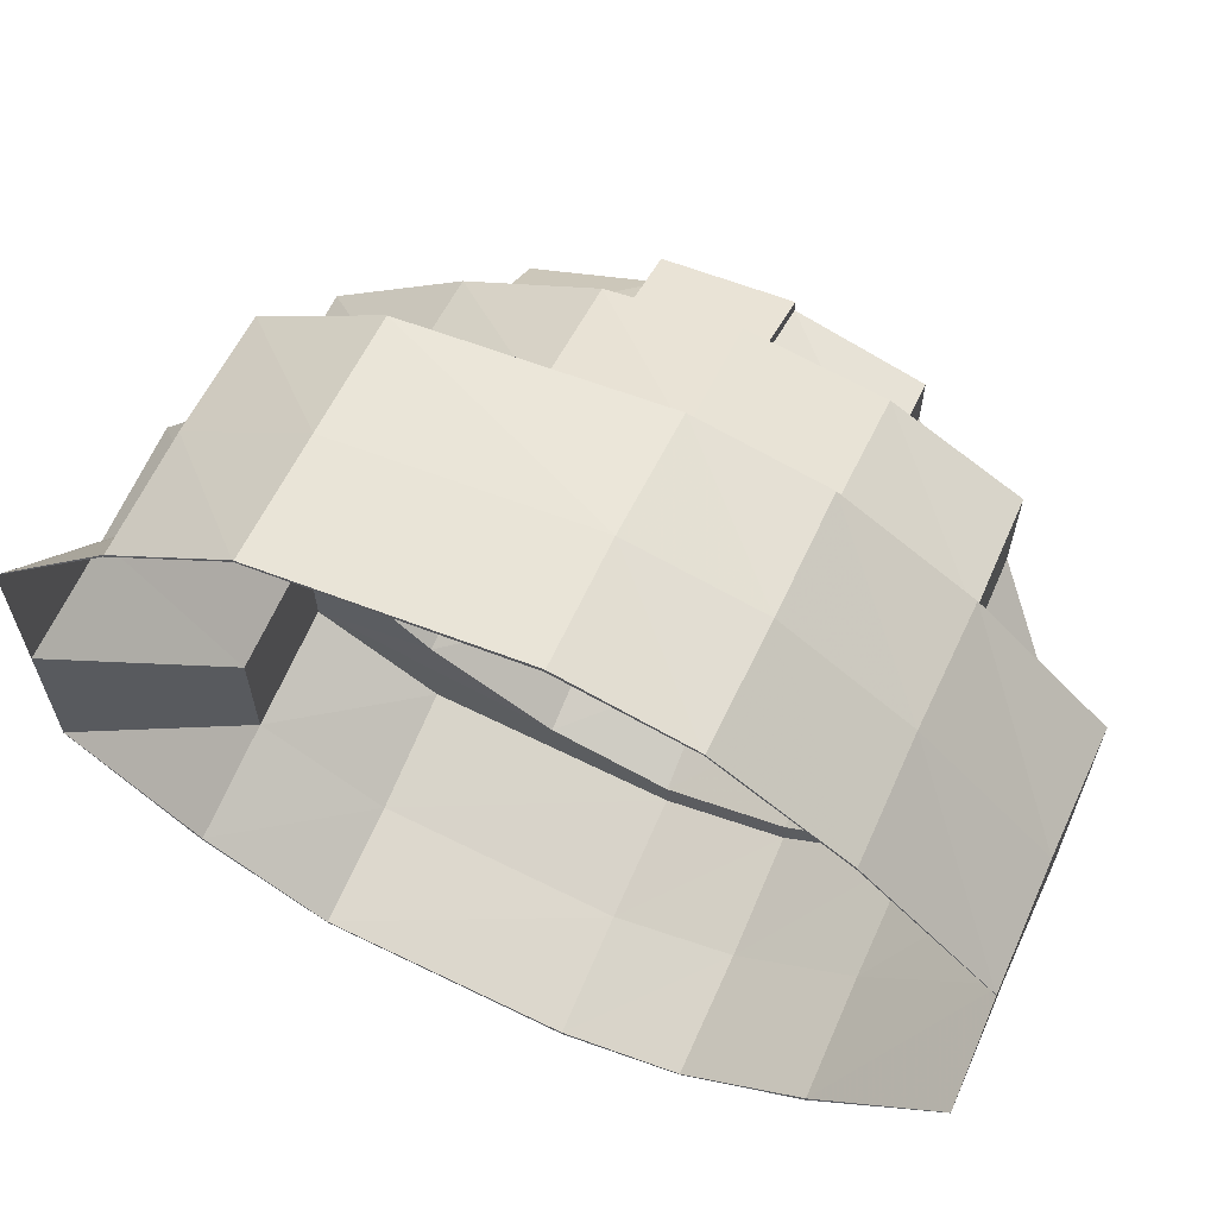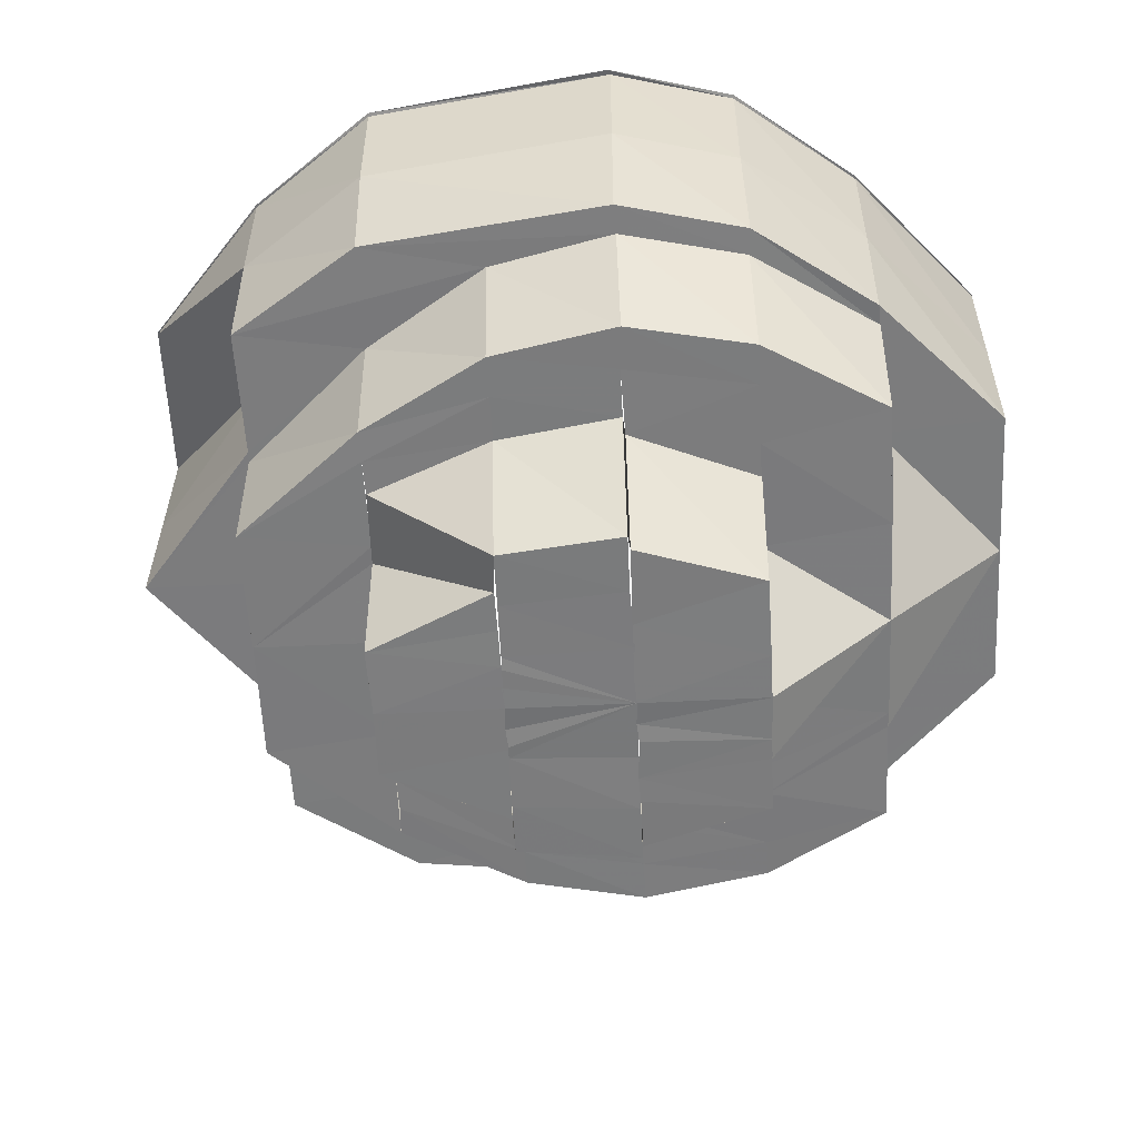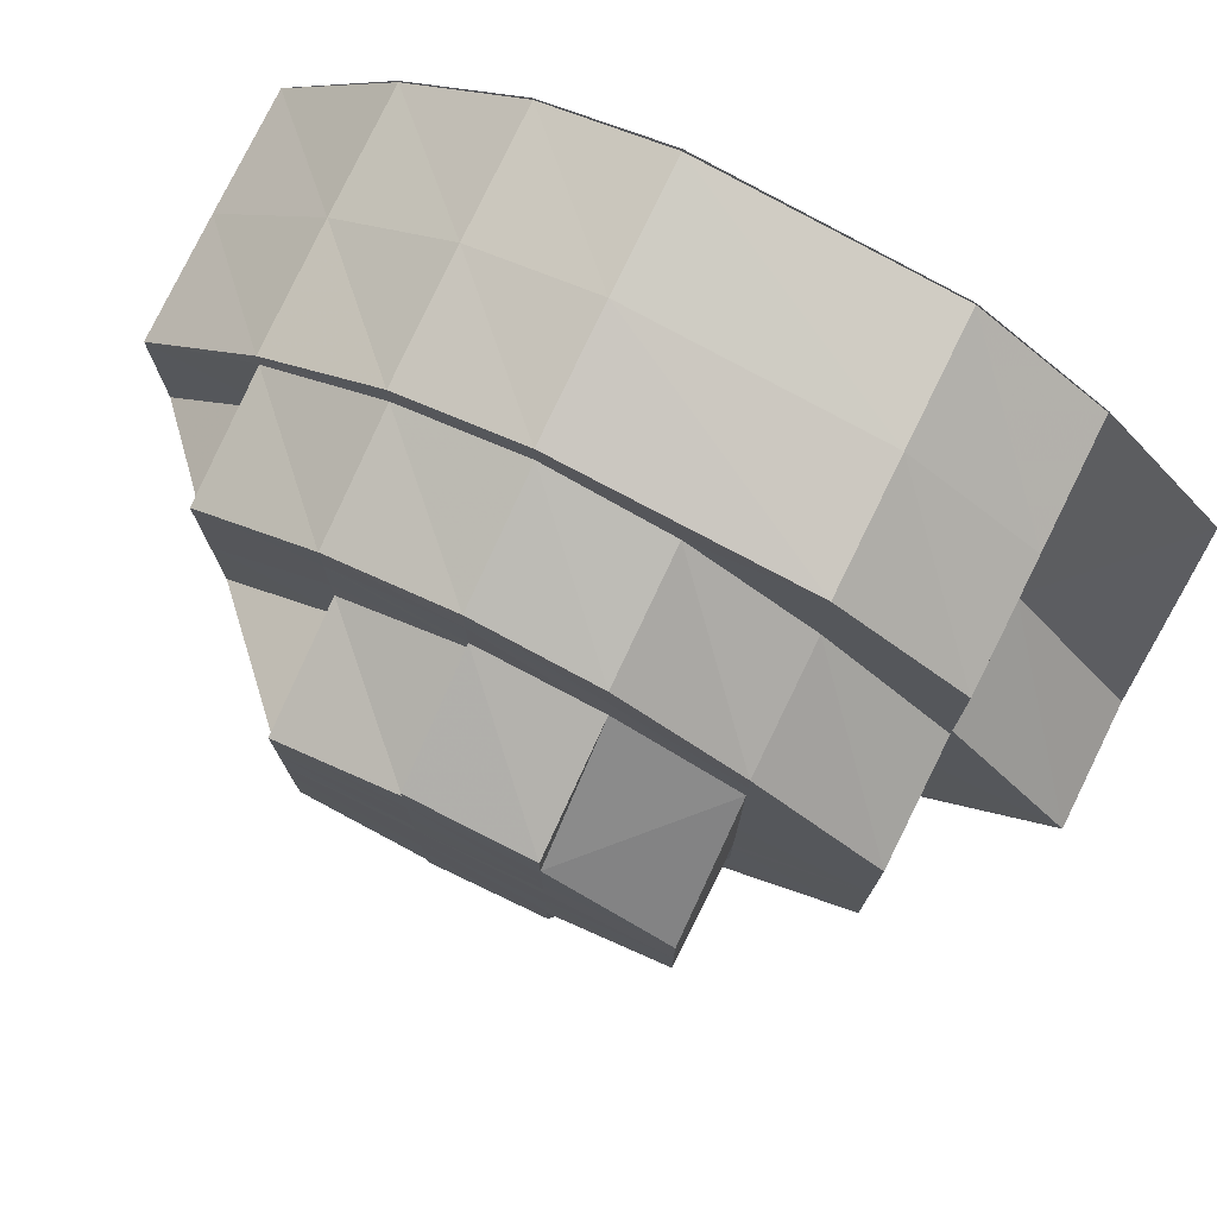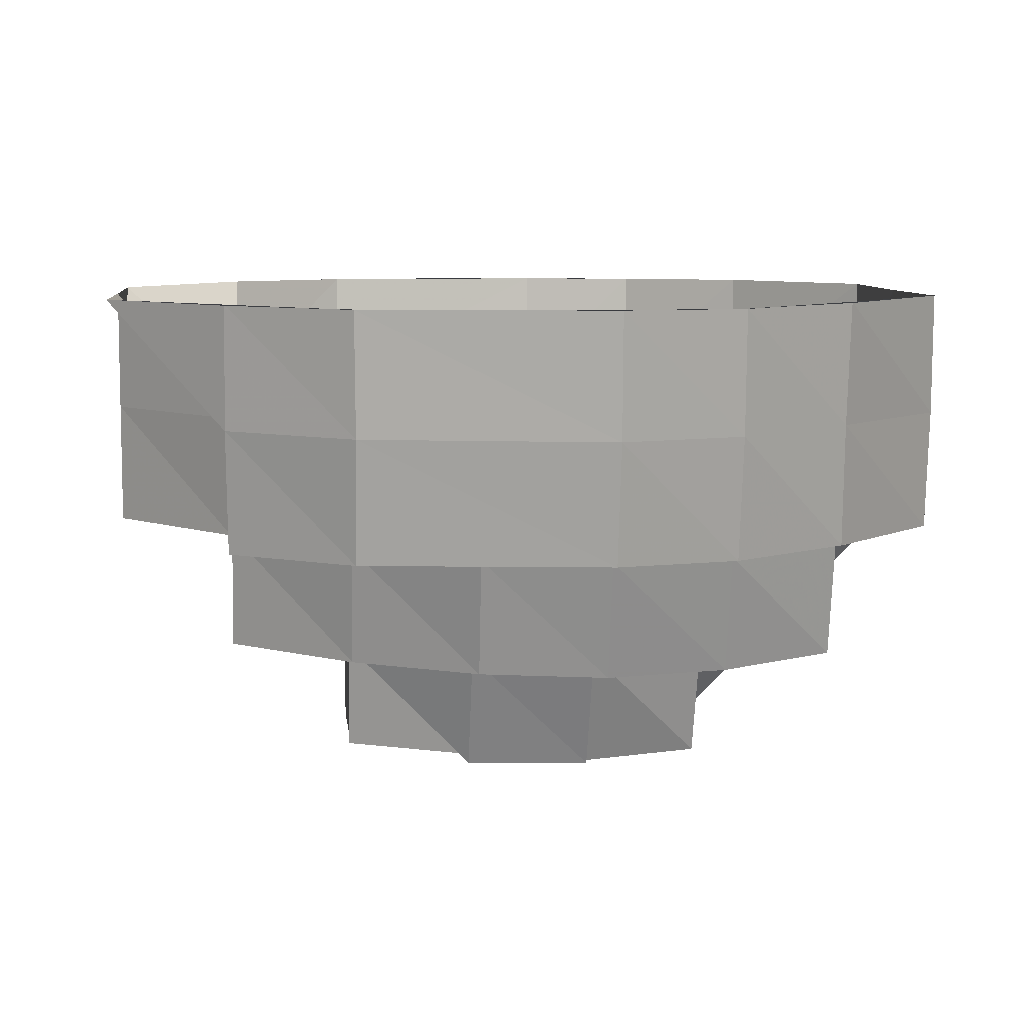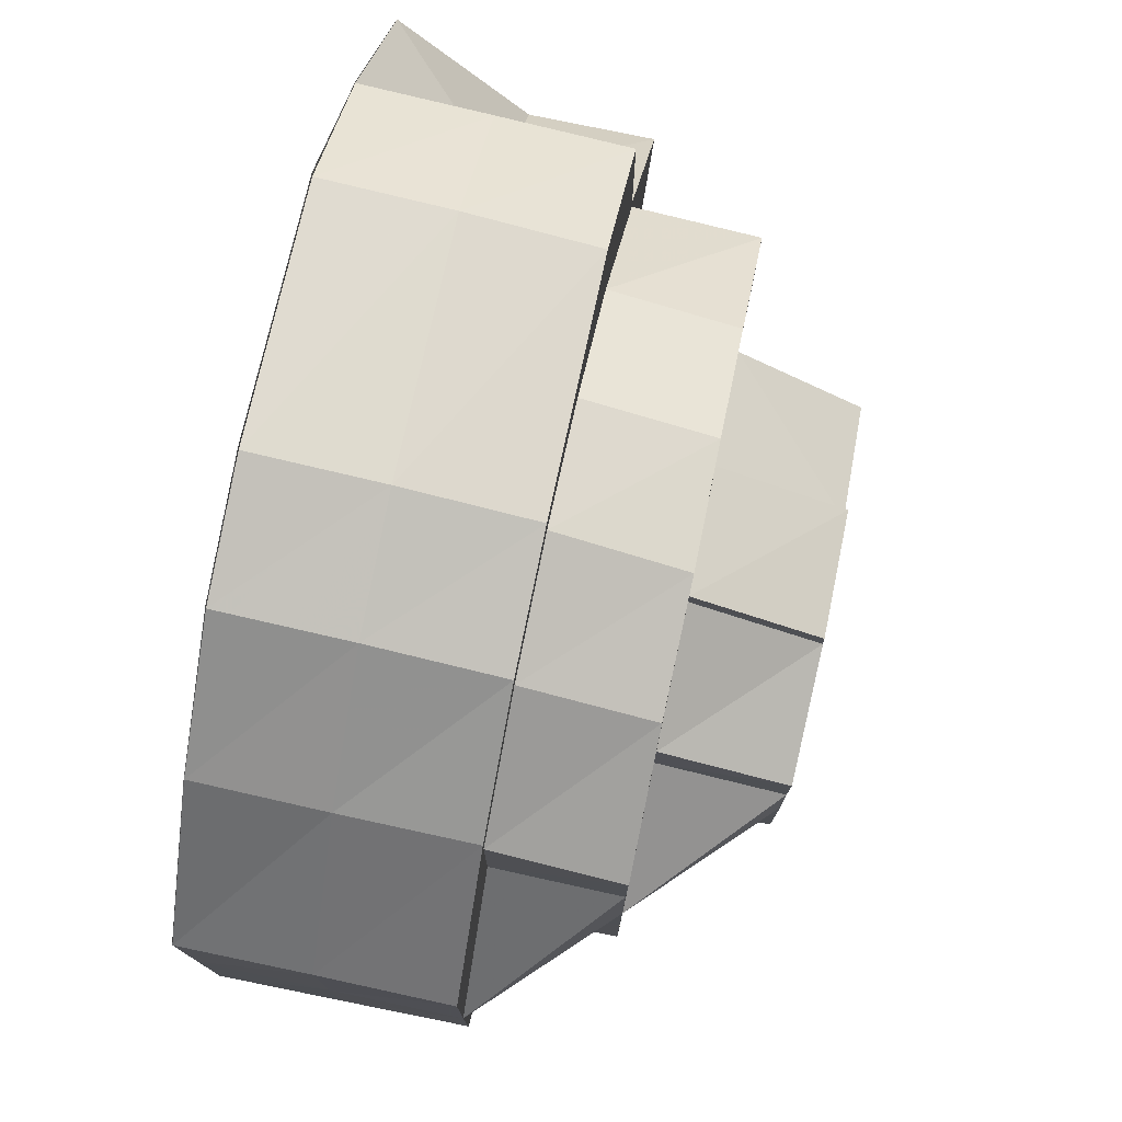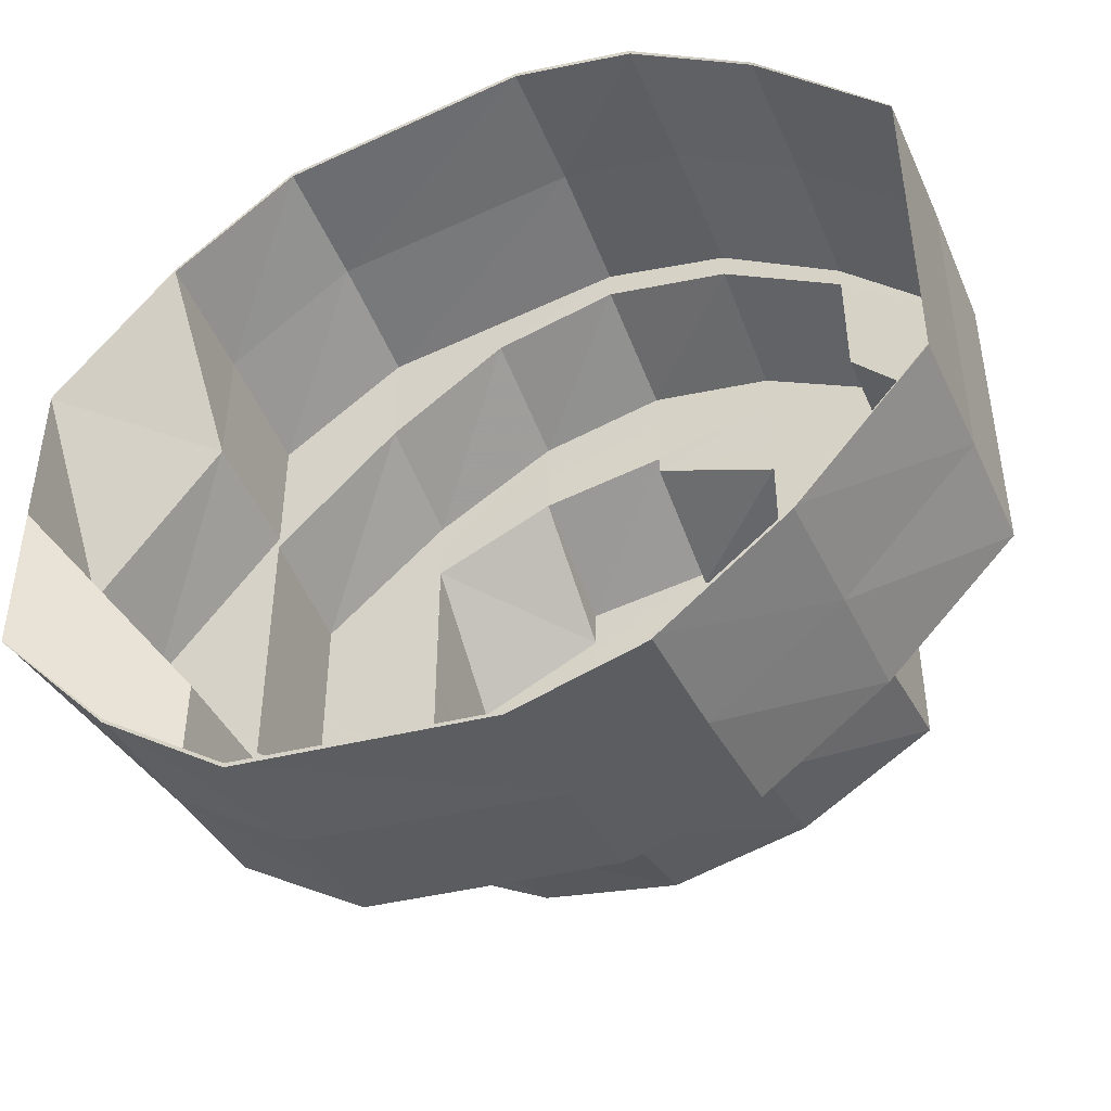
<metadata>
{"format":"obj","ext":"obj","renderer":"f3d","projection":"perspective","resolution":1024,"background":"white","views":[{"elev":64.9,"azim":-155.9,"up":"+Z"},{"elev":-58.7,"azim":-177.0,"up":"+Y"},{"elev":76.5,"azim":26.4,"up":"+Z"},{"elev":7.9,"azim":174.4,"up":"+Y"},{"elev":76.9,"azim":-78.0,"up":"+Z"},{"elev":-45.8,"azim":-156.6,"up":"+Z"}]}
</metadata>
<code>
o 26288
v 2244 1881 8.183
v 2244 1881 8.172
v 2244 1881 8.183
v 2244 1881 8.183
v 2244 1881 8.172
v 2244 1881 8.164
v 2244 1881 8.172
v 2244 1881 8.165
v 2244 1881 8.162
v 2244 1881 8.165
v 2244 1881 8.162
v 2244 1881 8.164
v 2244 1881 8.162
v 2244 1881 8.165
v 2244 1881 8.172
v 2244 1881 8.165
v 2244 1881 8.172
v 2244 1881 8.183
v 2244 1881 8.183
v 2244 1881 8.172
v 2244 1881 8.163
v 2244 1881 8.166
v 2244 1881 8.173
v 2244 1881 8.165
v 2244 1881 8.167
v 2244 1881 8.165
v 2244 1881 8.167
v 2244 1881 8.174
v 2244 1881 8.167
v 2244 1881 8.165
v 2244 1881 8.172
v 2244 1881 8.183
v 2244 1881 8.162
v 2244 1881 8.174
v 2244 1881 8.166
v 2244 1881 8.165
v 2244 1881 8.167
v 2244 1881 8.184
v 2244 1881 8.173
v 2244 1881 8.174
v 2244 1881 8.172
v 2244 1881 8.183
v 2244 1881 8.184
v 2244 1881 8.197
v 2244 1881 8.184
v 2244 1881 8.209
v 2244 1881 8.197
v 2244 1881 8.197
v 2244 1881 8.197
v 2244 1881 8.21
v 2244 1881 8.219
v 2244 1881 8.21
v 2244 1881 8.209
v 2244 1881 8.218
v 2244 1881 8.208
v 2244 1881 8.22
v 2244 1881 8.226
v 2244 1881 8.219
v 2244 1881 8.221
v 2244 1881 8.21
v 2244 1881 8.229
v 2244 1881 8.228
v 2244 1881 8.229
v 2244 1881 8.221
v 2244 1881 8.226
v 2244 1881 8.221
v 2244 1881 8.21
v 2244 1881 8.221
v 2244 1881 8.21
v 2244 1881 8.229
v 2244 1881 8.229
v 2244 1881 8.229
v 2244 1881 8.231
v 2244 1881 8.23
v 2244 1881 8.229
v 2244 1881 8.226
v 2244 1881 8.232
v 2244 1881 8.231
v 2244 1881 8.229
v 2244 1881 8.221
v 2244 1881 8.229
v 2244 1881 8.229
v 2244 1881 8.228
v 2244 1881 8.219
v 2244 1881 8.226
v 2244 1881 8.231
v 2244 1881 8.229
v 2244 1881 8.22
v 2244 1881 8.221
v 2244 1881 8.219
v 2244 1881 8.208
v 2244 1881 8.218
v 2244 1881 8.209
v 2244 1881 8.21
v 2244 1881 8.221
v 2244 1881 8.197
v 2244 1881 8.209
v 2244 1881 8.221
v 2244 1881 8.21
v 2244 1881 8.21
v 2244 1881 8.197
v 2244 1881 8.184
v 2244 1881 8.197
v 2244 1881 8.197
v 2244 1881 8.185
v 2244 1881 8.197
v 2244 1881 8.176
v 2244 1881 8.184
v 2244 1881 8.184
v 2244 1881 8.183
v 2244 1881 8.174
v 2244 1881 8.169
v 2244 1881 8.176
v 2244 1881 8.174
v 2244 1881 8.184
v 2244 1881 8.167
v 2244 1881 8.197
v 2244 1881 8.185
v 2244 1881 8.178
v 2244 1881 8.187
v 2244 1881 8.209
v 2244 1881 8.197
v 2244 1881 8.197
v 2244 1881 8.208
v 2244 1881 8.207
v 2244 1881 8.197
v 2244 1881 8.218
v 2244 1881 8.215
v 2244 1881 8.189
v 2244 1881 8.197
v 2244 1881 8.219
v 2244 1881 8.226
v 2244 1881 8.229
v 2244 1881 8.224
v 2244 1881 8.215
v 2244 1881 8.221
v 2244 1881 8.213
v 2244 1881 8.226
v 2244 1881 8.226
v 2244 1881 8.218
v 2244 1881 8.223
v 2244 1881 8.21
v 2244 1881 8.224
v 2244 1881 8.219
v 2244 1881 8.214
v 2244 1881 8.209
v 2244 1881 8.218
v 2244 1881 8.197
v 2244 1881 8.208
v 2244 1881 8.207
v 2244 1881 8.214
v 2244 1881 8.21
v 2244 1881 8.202
v 2244 1881 8.2
v 2244 1881 8.204
v 2244 1881 8.197
v 2244 1881 8.197
v 2244 1881 8.202
v 2244 1881 8.197
v 2244 1881 8.202
v 2244 1881 8.191
v 2244 1881 8.197
v 2244 1881 8.197
v 2244 1881 8.193
v 2244 1881 8.191
v 2244 1881 8.186
v 2244 1881 8.19
v 2244 1881 8.191
v 2244 1881 8.189
v 2244 1881 8.197
v 2244 1881 8.186
v 2244 1881 8.189
v 2244 1881 8.205
v 2244 1881 8.188
v 2244 1881 8.207
v 2244 1881 8.215
v 2244 1881 8.197
v 2244 1881 8.187
v 2244 1881 8.183
v 2244 1881 8.186
v 2244 1881 8.183
v 2244 1881 8.178
v 2244 1881 8.18
v 2244 1881 8.187
v 2244 1881 8.185
v 2244 1881 8.197
v 2244 1881 8.176
v 2244 1881 8.178
v 2244 1881 8.179
v 2244 1881 8.182
v 2244 1881 8.187
v 2244 1881 8.188
v 2244 1881 8.192
v 2244 1881 8.192
v 2244 1881 8.178
v 2244 1881 8.182
v 2244 1881 8.197
v 2244 1881 8.193
v 2244 1881 8.195
v 2244 1881 8.199
v 2244 1881 8.2
v 2244 1881 8.201
v 2244 1881 8.202
v 2244 1881 8.207
v 2244 1881 8.206
v 2244 1881 8.211
v 2244 1881 8.21
v 2244 1881 8.216
v 2244 1881 8.211
v 2244 1881 8.214
v 2244 1881 8.21
v 2244 1881 8.21
v 2244 1881 8.207
v 2244 1881 8.206
v 2244 1881 8.204
v 2244 1881 8.21
v 2244 1881 8.204
v 2244 1881 8.207
v 2244 1881 8.202
v 2244 1881 8.197
v 2244 1881 8.202
v 2244 1881 8.2
v 2244 1881 8.2
v 2244 1881 8.199
v 2244 1881 8.197
v 2244 1881 8.193
v 2244 1881 8.195
v 2244 1881 8.19
v 2244 1881 8.186
v 2244 1881 8.183
v 2244 1881 8.178
v 2244 1881 8.182
v 2244 1881 8.179
v 2244 1881 8.178
v 2244 1881 8.183
v 2244 1881 8.191
v 2244 1881 8.175
v 2244 1881 8.189
v 2244 1881 8.174
v 2244 1881 8.197
v 2244 1881 8.188
v 2244 1881 8.18
v 2244 1881 8.178
v 2244 1881 8.172
v 2244 1881 8.17
v 2244 1881 8.169
v 2244 1881 8.167
v 2244 1881 8.165
v 2244 1881 8.167
v 2244 1881 8.172
v 2244 1881 8.175
v 2244 1881 8.174
v 2244 1881 8.176
v 2244 1881 8.187
v 2244 1881 8.185
v 2244 1881 8.184
v 2244 1881 8.197
v 2244 1881 8.207
v 2244 1881 8.208
v 2244 1881 8.218
v 2244 1881 8.215
v 2244 1881 8.213
v 2244 1881 8.205
v 2244 1881 8.197
v 2244 1881 8.204
v 2244 1881 8.21
v 2244 1881 8.204
v 2244 1881 8.215
v 2244 1881 8.207
v 2244 1881 8.218
v 2244 1881 8.216
v 2244 1881 8.214
v 2244 1881 8.221
v 2244 1881 8.22
v 2244 1881 8.216
v 2244 1881 8.214
v 2244 1881 8.21
v 2244 1881 8.208
v 2244 1881 8.218
v 2244 1881 8.207
v 2244 1881 8.215
v 2244 1881 8.208
v 2244 1881 8.207
v 2244 1881 8.216
v 2244 1881 8.214
v 2244 1881 8.211
v 2244 1881 8.207
v 2244 1881 8.204
v 2244 1881 8.202
f 1 2 3
f 4 2 5
f 2 6 7
f 5 6 8
f 6 9 10
f 8 9 11
f 9 12 13
f 11 12 14
f 12 15 16
f 14 15 17
f 17 18 19
f 15 18 20
f 21 16 22
f 22 20 23
f 21 22 24
f 22 23 25
f 26 22 27
f 27 23 28
f 29 21 26
f 30 31 22
f 31 32 23
f 33 30 21
f 34 35 29
f 36 33 35
f 35 13 21
f 35 21 37
f 38 39 34
f 39 10 35
f 39 35 40
f 41 36 39
f 42 41 43
f 44 43 38
f 43 7 39
f 43 39 45
f 46 47 44
f 47 3 43
f 48 3 47
f 47 43 49
f 50 48 47
f 51 50 46
f 52 48 50
f 50 47 53
f 54 53 55
f 56 52 50
f 57 56 51
f 56 50 58
f 59 60 56
f 61 59 62
f 63 62 57
f 62 64 56
f 62 56 65
f 66 67 64
f 68 67 69
f 70 66 68
f 71 66 72
f 73 71 70
f 74 72 62
f 74 62 75
f 76 74 63
f 77 71 78
f 79 77 73
f 80 81 79
f 81 77 82
f 83 78 74
f 84 83 76
f 83 74 85
f 86 61 74
f 87 86 83
f 88 82 83
f 89 87 88
f 88 83 90
f 91 90 92
f 93 88 90
f 94 88 93
f 94 95 88
f 96 94 97
f 98 81 95
f 99 98 95
f 99 95 94
f 100 98 99
f 101 99 94
f 102 101 96
f 101 94 103
f 104 99 101
f 105 103 106
f 107 108 105
f 109 101 108
f 109 104 101
f 28 109 102
f 110 104 109
f 23 110 109
f 23 109 111
f 112 111 113
f 114 115 113
f 116 114 112
f 115 117 118
f 119 118 120
f 117 121 122
f 120 122 123
f 123 124 125
f 122 124 126
f 125 127 128
f 129 126 130
f 131 132 127
f 132 133 134
f 127 85 134
f 127 134 135
f 135 134 136
f 135 136 137
f 134 138 136
f 134 75 138
f 133 139 138
f 137 136 140
f 136 138 141
f 136 141 140
f 137 140 142
f 138 143 141
f 138 65 143
f 139 144 143
f 142 140 145
f 144 146 147
f 146 148 149
f 143 58 147
f 142 145 150
f 150 151 152
f 153 142 150
f 153 150 154
f 155 142 153
f 156 153 154
f 157 155 158
f 159 160 156
f 161 162 157
f 162 155 163
f 164 163 156
f 165 159 164
f 166 165 167
f 167 168 164
f 169 170 168
f 171 172 161
f 126 173 162
f 174 126 172
f 175 176 173
f 177 175 173
f 178 177 174
f 179 172 180
f 181 179 180
f 182 178 183
f 183 184 174
f 185 186 184
f 187 185 188
f 189 179 181
f 189 183 179
f 190 189 181
f 190 181 191
f 191 181 192
f 191 192 193
f 193 192 194
f 195 189 196
f 193 194 197
f 194 198 197
f 198 199 197
f 199 156 197
f 156 200 197
f 200 201 197
f 201 202 197
f 202 203 197
f 202 204 203
f 205 204 202
f 205 206 204
f 207 206 205
f 207 208 209
f 206 210 211
f 210 212 211
f 211 212 213
f 211 213 214
f 214 213 215
f 216 217 213
f 218 219 215
f 217 220 221
f 215 221 222
f 215 222 223
f 223 222 224
f 222 225 224
f 224 225 197
f 225 226 197
f 197 226 227
f 226 228 227
f 226 229 228
f 229 230 228
f 230 231 232
f 229 233 230
f 233 234 230
f 235 233 229
f 236 235 229
f 235 237 233
f 238 235 236
f 225 238 236
f 237 239 233
f 240 238 225
f 221 240 225
f 240 241 238
f 241 242 238
f 241 243 242
f 243 244 242
f 237 245 239
f 244 245 237
f 243 246 244
f 244 247 245
f 246 247 244
f 246 24 247
f 247 112 245
f 247 25 112
f 248 116 247
f 249 248 246
f 245 112 250
f 245 250 239
f 112 113 250
f 250 113 188
f 239 250 251
f 250 188 251
f 239 251 234
f 251 188 183
f 234 251 189
f 251 183 189
f 252 249 253
f 253 37 246
f 253 246 243
f 254 253 243
f 255 253 254
f 256 252 255
f 257 256 255
f 240 255 254
f 49 255 240
f 258 49 240
f 259 257 258
f 260 259 261
f 262 258 263
f 263 264 265
f 266 263 267
f 262 263 212
f 210 262 212
f 268 269 262
f 270 262 210
f 270 261 262
f 271 270 272
f 273 261 270
f 273 147 261
f 143 147 273
f 141 143 273
f 274 273 270
f 141 273 274
f 140 141 274
f 140 274 145
f 274 270 275
f 145 274 275
f 276 275 277
f 278 279 280
f 281 282 283
f 284 285 286
f 287 288 289

</code>
